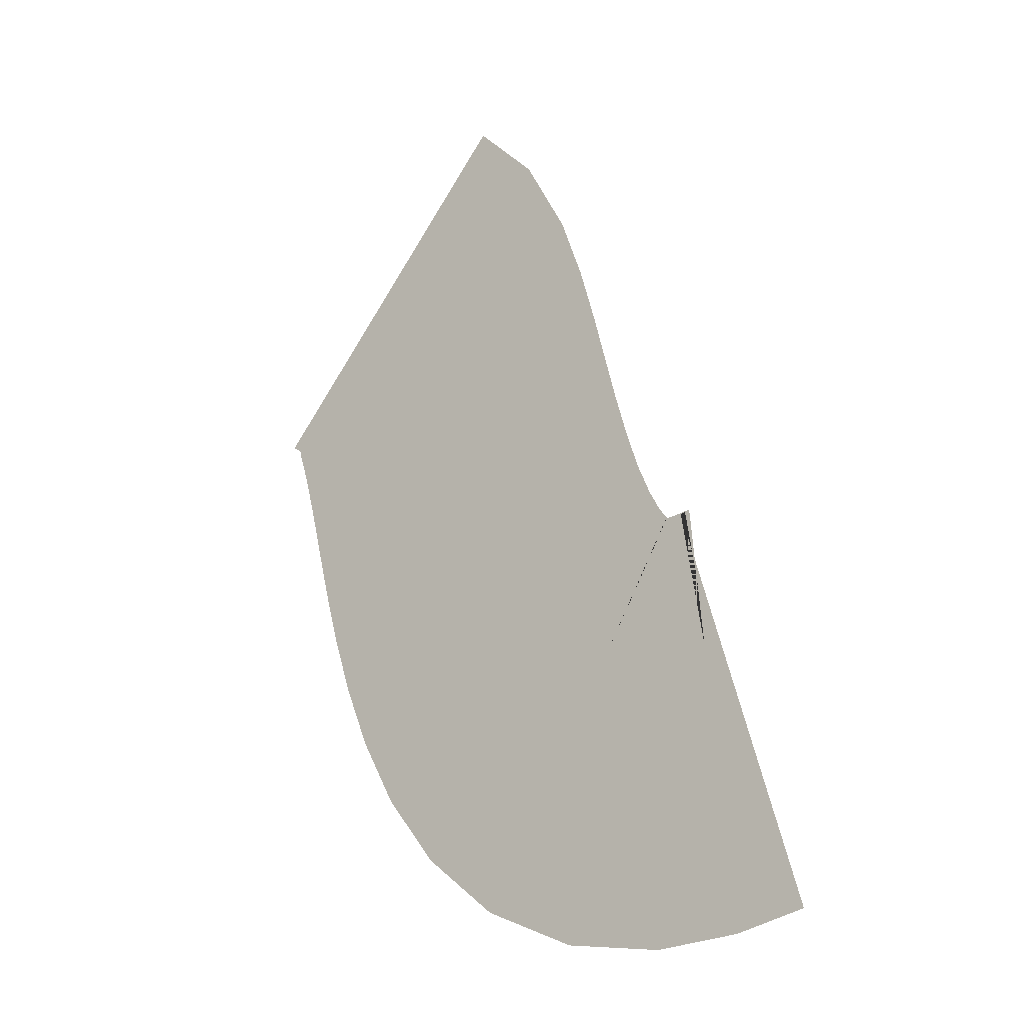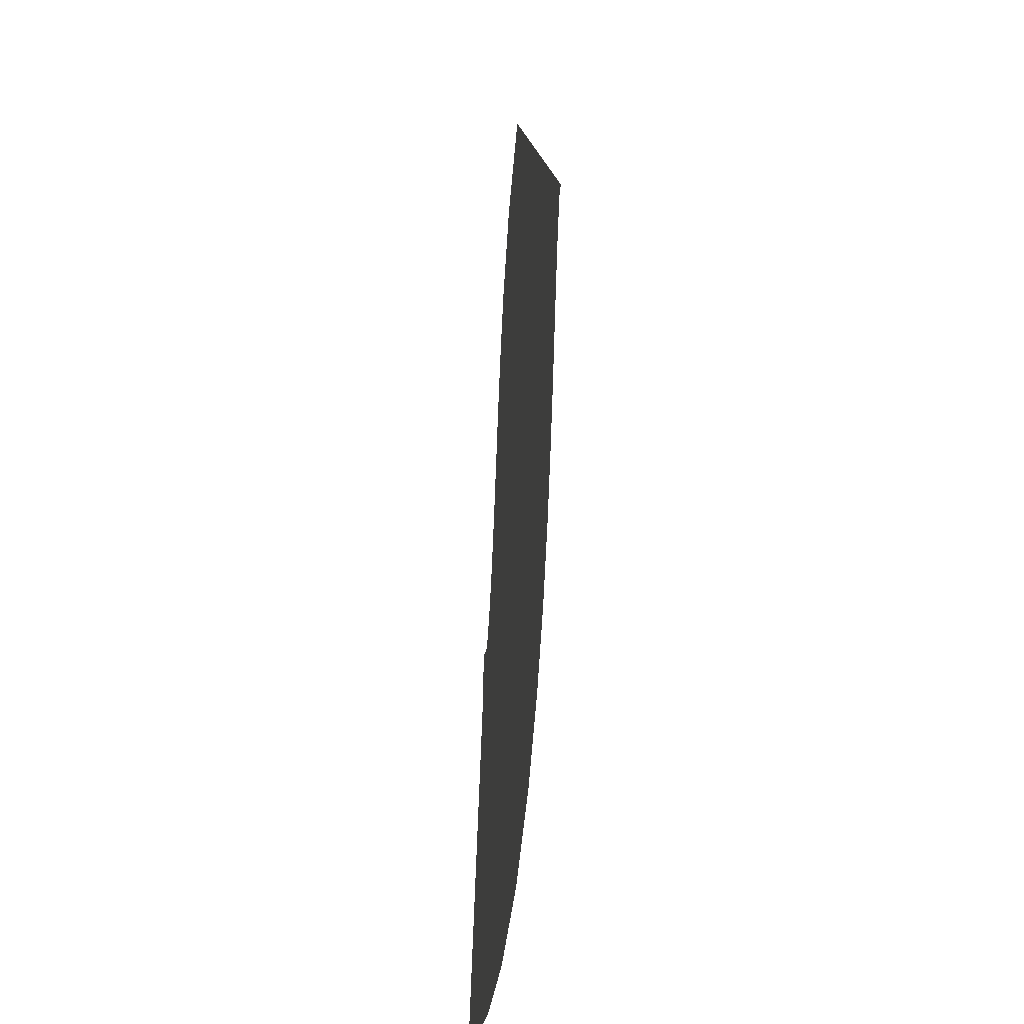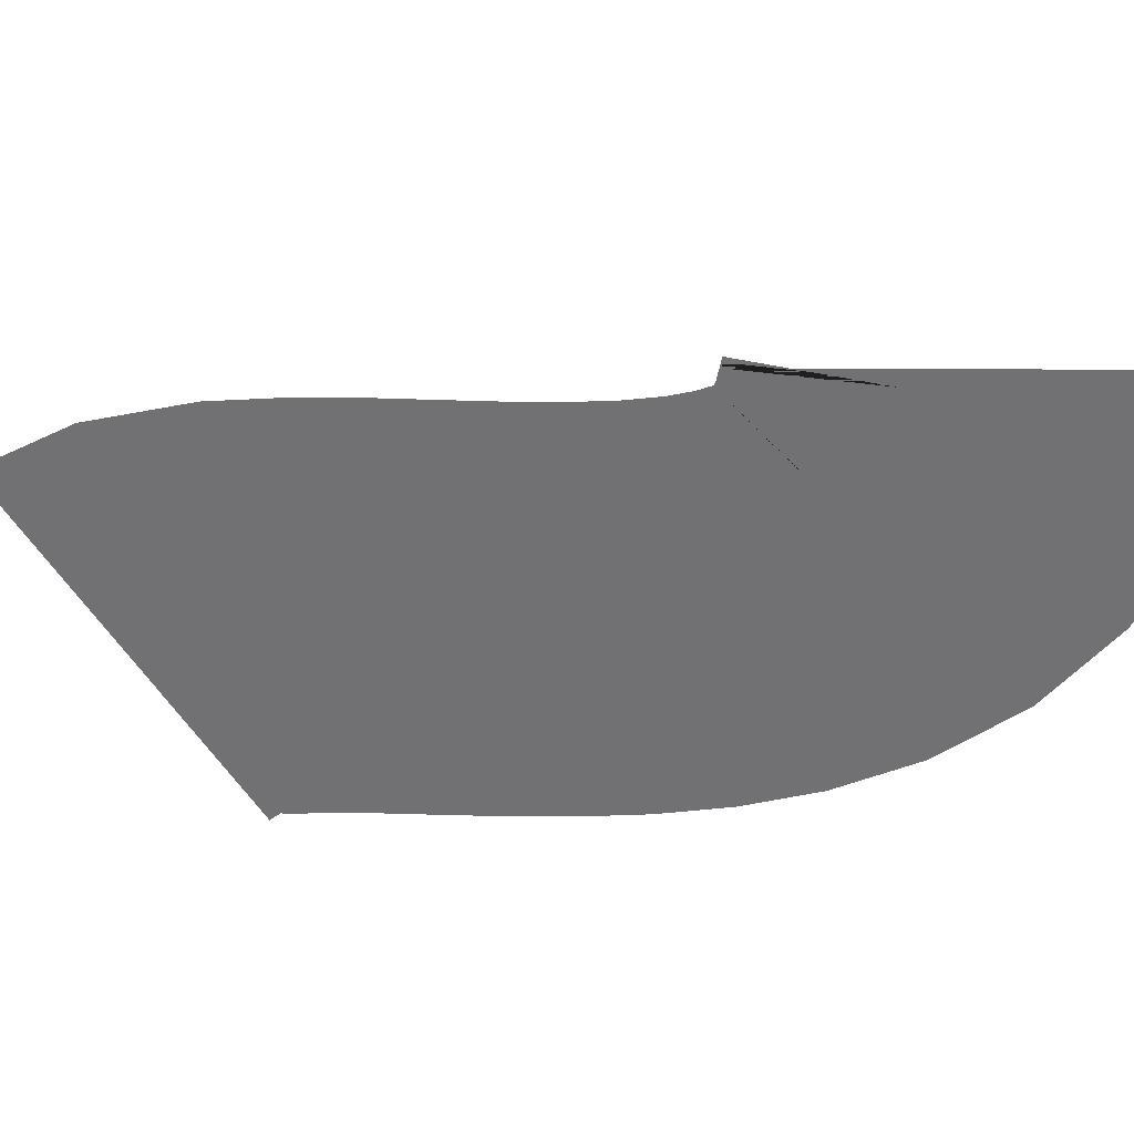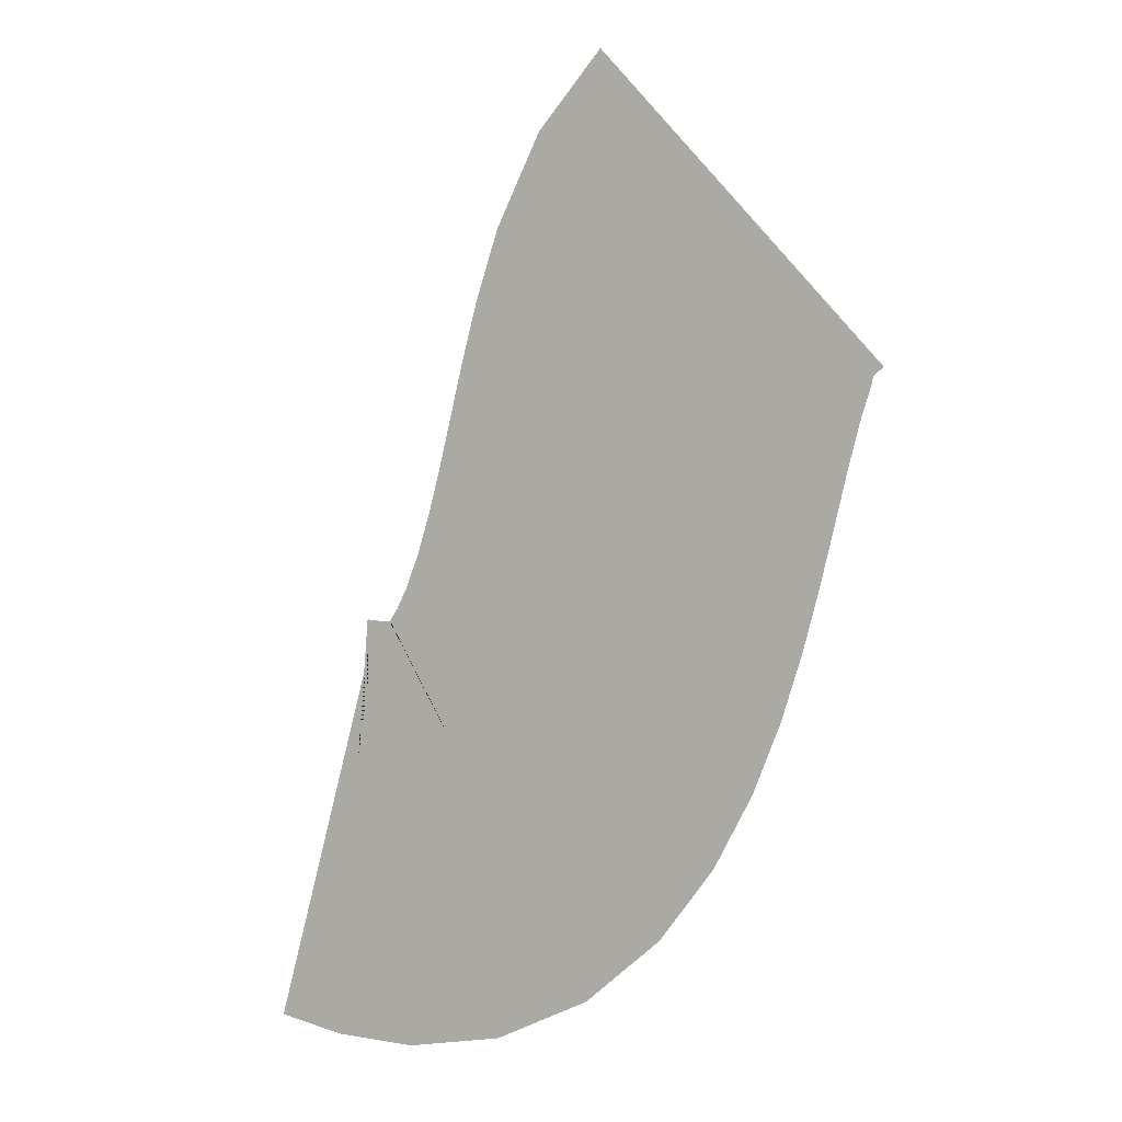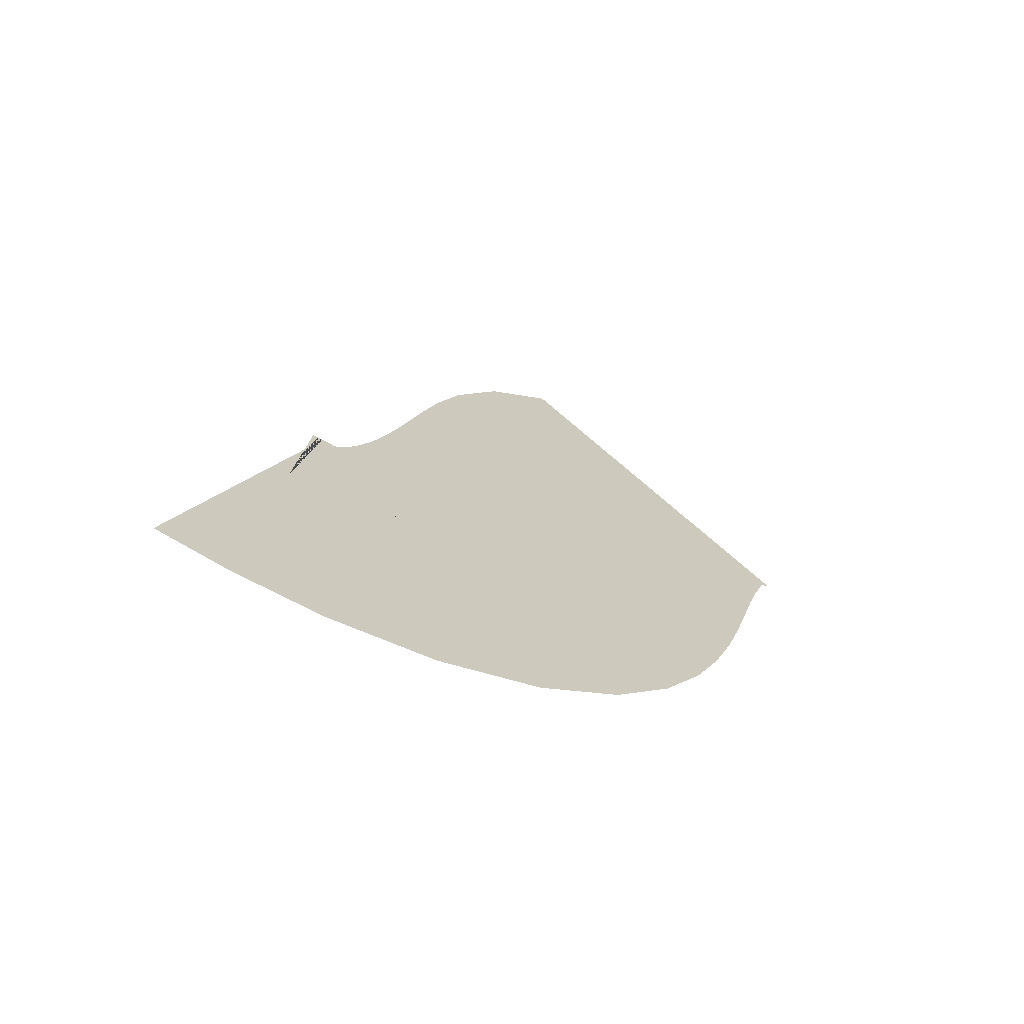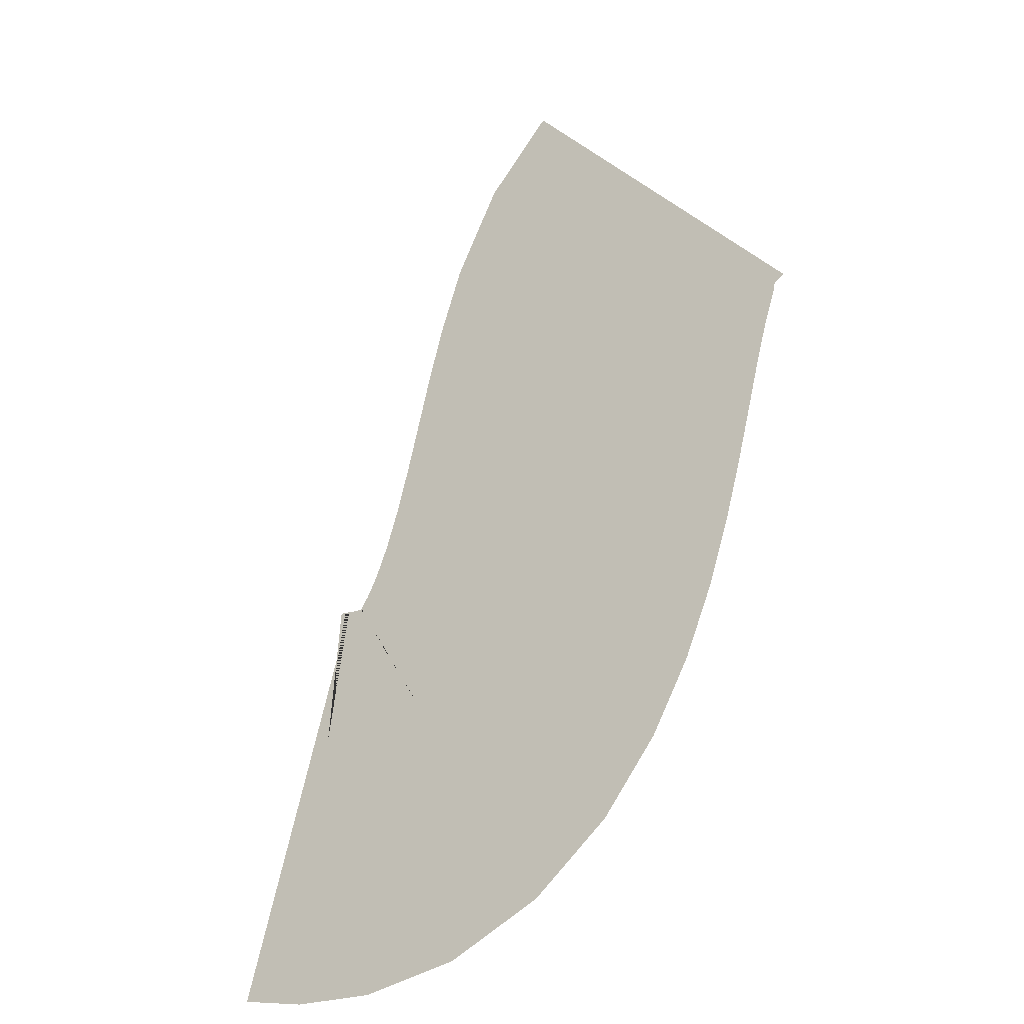
<metadata>
{"format":"obj","ext":"obj","renderer":"f3d","projection":"perspective","resolution":1024,"background":"white","views":[{"elev":-23.7,"azim":39.8,"up":"+Z"},{"elev":-29.4,"azim":-98.1,"up":"+Z"},{"elev":-55.3,"azim":73.8,"up":"+Y"},{"elev":1.0,"azim":-149.7,"up":"+Z"},{"elev":-70.5,"azim":152.6,"up":"+Z"},{"elev":-26.3,"azim":-145.5,"up":"+Z"}]}
</metadata>
<code>
g Track1_track_1
v -81.21 -2.439e-05 -63.93
v -80.85 -1.949e-05 -64.2
v -77.81 -8.129e-06 -60.27
v -76.77 -6.498e-06 -61.32
v -74.41 8.129e-06 -56.61
v -72.69 6.498e-06 -58.43
v -71 2.439e-05 -52.95
v -68.6 1.949e-05 -55.54
v -80.85 -1.949e-05 -64.2
v -80.79 -1.358e-05 -64.5
v -76.17 -4.525e-06 -62.57
v -76.77 -6.498e-06 -61.32
v -71.56 4.525e-06 -60.64
v -72.69 6.498e-06 -58.43
v -66.95 1.358e-05 -58.72
v -68.6 1.949e-05 -55.54
v -80.79 -1.358e-05 -64.5
v -80.42 -1.001e-05 -65.62
v -75.64 -3.337e-06 -64.14
v -76.17 -4.525e-06 -62.57
v -70.87 3.337e-06 -62.66
v -71.56 4.525e-06 -60.64
v -66.09 1.001e-05 -61.18
v -66.95 1.358e-05 -58.72
v -80.42 -1.001e-05 -65.62
v -79.98 -8.822e-06 -67.19
v -75.64 -3.337e-06 -64.14
v -75.15 -2.941e-06 -65.9
v -70.87 3.337e-06 -62.66
v -70.32 2.941e-06 -64.61
v -66.09 1.001e-05 -61.18
v -65.49 8.822e-06 -63.33
v -79.98 -8.822e-06 -67.19
v -79.52 -7.939e-06 -69
v -75.15 -2.941e-06 -65.9
v -74.68 -2.646e-06 -67.76
v -70.32 2.941e-06 -64.61
v -69.84 2.646e-06 -66.52
v -65.49 8.822e-06 -63.33
v -64.99 7.939e-06 -65.28
v -79.52 -7.939e-06 -69
v -79.03 -7.446e-06 -70.91
v -74.2 -2.482e-06 -69.6
v -74.68 -2.646e-06 -67.76
v -69.84 2.646e-06 -66.52
v -69.38 2.482e-06 -68.3
v -64.99 7.939e-06 -65.28
v -64.55 7.446e-06 -66.99
v -79.03 -7.446e-06 -70.91
v -78.43 -7.883e-06 -73.01
v -74.2 -2.482e-06 -69.6
v -73.66 -2.628e-06 -71.53
v -68.88 2.628e-06 -70.06
v -69.38 2.482e-06 -68.3
v -64.1 7.883e-06 -68.59
v -64.55 7.446e-06 -66.99
v -78.43 -7.883e-06 -73.01
v -77.68 -7.822e-06 -75.26
v -73 -2.607e-06 -73.51
v -73.66 -2.628e-06 -71.53
v -68.88 2.628e-06 -70.06
v -68.31 2.607e-06 -71.75
v -64.1 7.883e-06 -68.59
v -63.63 7.822e-06 -70
v -77.68 -7.822e-06 -75.26
v -76.68 -8.176e-06 -77.65
v -72.17 -2.725e-06 -75.48
v -73 -2.607e-06 -73.51
v -67.67 2.725e-06 -73.31
v -68.31 2.607e-06 -71.75
v -63.16 8.176e-06 -71.14
v -63.63 7.822e-06 -70
v -76.68 -8.176e-06 -77.65
v -75.29 -9.721e-06 -80.14
v -72.17 -2.725e-06 -75.48
v -71.11 -3.24e-06 -77.39
v -66.94 3.24e-06 -74.64
v -67.67 2.725e-06 -73.31
v -63.16 8.176e-06 -71.14
v -62.76 9.721e-06 -71.89
v -75.29 -9.721e-06 -80.14
v -73.28 -1.184e-05 -82.7
v -69.68 -3.946e-06 -79.23
v -71.11 -3.24e-06 -77.39
v -66.08 3.946e-06 -75.76
v -66.94 3.24e-06 -74.64
v -62.48 1.184e-05 -72.28
v -62.76 9.721e-06 -71.89
v -73.28 -1.184e-05 -82.7
v -70.46 -1.352e-05 -85.02
v -67.79 -4.506e-06 -80.8
v -69.68 -3.946e-06 -79.23
v -66.08 3.946e-06 -75.76
v -65.11 4.506e-06 -76.57
v -62.48 1.184e-05 -72.28
v -62.43 1.352e-05 -72.35
v -70.46 -1.352e-05 -85.02
v -66.98 -1.197e-05 -86.64
v -65.48 -3.991e-06 -81.87
v -67.79 -4.506e-06 -80.8
v -63.98 3.991e-06 -77.1
v -65.11 4.506e-06 -76.57
v -62.49 1.197e-05 -72.33
v -62.43 1.352e-05 -72.35
v -66.98 -1.197e-05 -86.64
v -63.33 -1.194e-05 -87.31
v -65.48 -3.991e-06 -81.87
v -62.99 -3.98e-06 -82.32
v -62.65 3.98e-06 -77.33
v -63.98 3.991e-06 -77.1
v -62.49 1.197e-05 -72.33
v -62.31 1.194e-05 -72.34
v -63.33 -1.194e-05 -87.31
v -60.25 -1.164e-05 -87.22
v -60.67 -3.879e-06 -82.24
v -62.99 -3.98e-06 -82.32
v -62.65 3.98e-06 -77.33
v -61.08 3.879e-06 -77.26
v -62.31 1.194e-05 -72.34
v -61.5 1.164e-05 -72.28
v -60.25 -1.164e-05 -87.22
v -57.74 -1.078e-05 -86.78
v -59.11 -3.592e-06 -81.97
v -60.67 -3.879e-06 -82.24
v -60.49 3.592e-06 -77.17
v -61.08 3.879e-06 -77.26
v -61.86 1.078e-05 -72.36
v -61.5 1.164e-05 -72.28
g Track Texture
f 2 1 3
f 2 3 4
f 4 3 5
f 4 5 6
f 6 5 7
f 6 7 8
f 10 9 11
f 11 9 12
f 11 12 13
f 13 12 14
f 13 14 15
f 15 14 16
f 18 17 19
f 19 17 20
f 19 20 21
f 21 20 22
f 21 22 23
f 23 22 24
f 26 25 27
f 26 27 28
f 28 27 29
f 28 29 30
f 30 29 31
f 30 31 32
f 34 33 35
f 34 35 36
f 36 35 37
f 36 37 38
f 38 37 39
f 38 39 40
f 42 41 43
f 43 41 44
f 43 44 45
f 43 45 46
f 46 45 47
f 46 47 48
f 50 49 51
f 50 51 52
f 52 51 53
f 53 51 54
f 53 54 55
f 55 54 56
f 58 57 59
f 59 57 60
f 59 60 61
f 59 61 62
f 62 61 63
f 62 63 64
f 66 65 67
f 67 65 68
f 67 68 69
f 69 68 70
f 69 70 71
f 71 70 72
f 74 73 75
f 74 75 76
f 76 75 77
f 77 75 78
f 77 78 79
f 77 79 80
f 82 81 83
f 83 81 84
f 83 84 85
f 85 84 86
f 85 86 87
f 87 86 88
f 90 89 91
f 91 89 92
f 91 92 93
f 91 93 94
f 94 93 95
f 94 95 96
f 98 97 99
f 99 97 100
f 99 100 101
f 101 100 102
f 101 102 103
f 103 102 104
f 106 105 107
f 106 107 108
f 108 107 109
f 109 107 110
f 109 110 111
f 109 111 112
f 114 113 115
f 115 113 116
f 115 116 117
f 115 117 118
f 118 117 119
f 118 119 120
f 122 121 123
f 123 121 124
f 123 124 125
f 125 124 126
f 125 126 127
f 127 126 128

</code>
